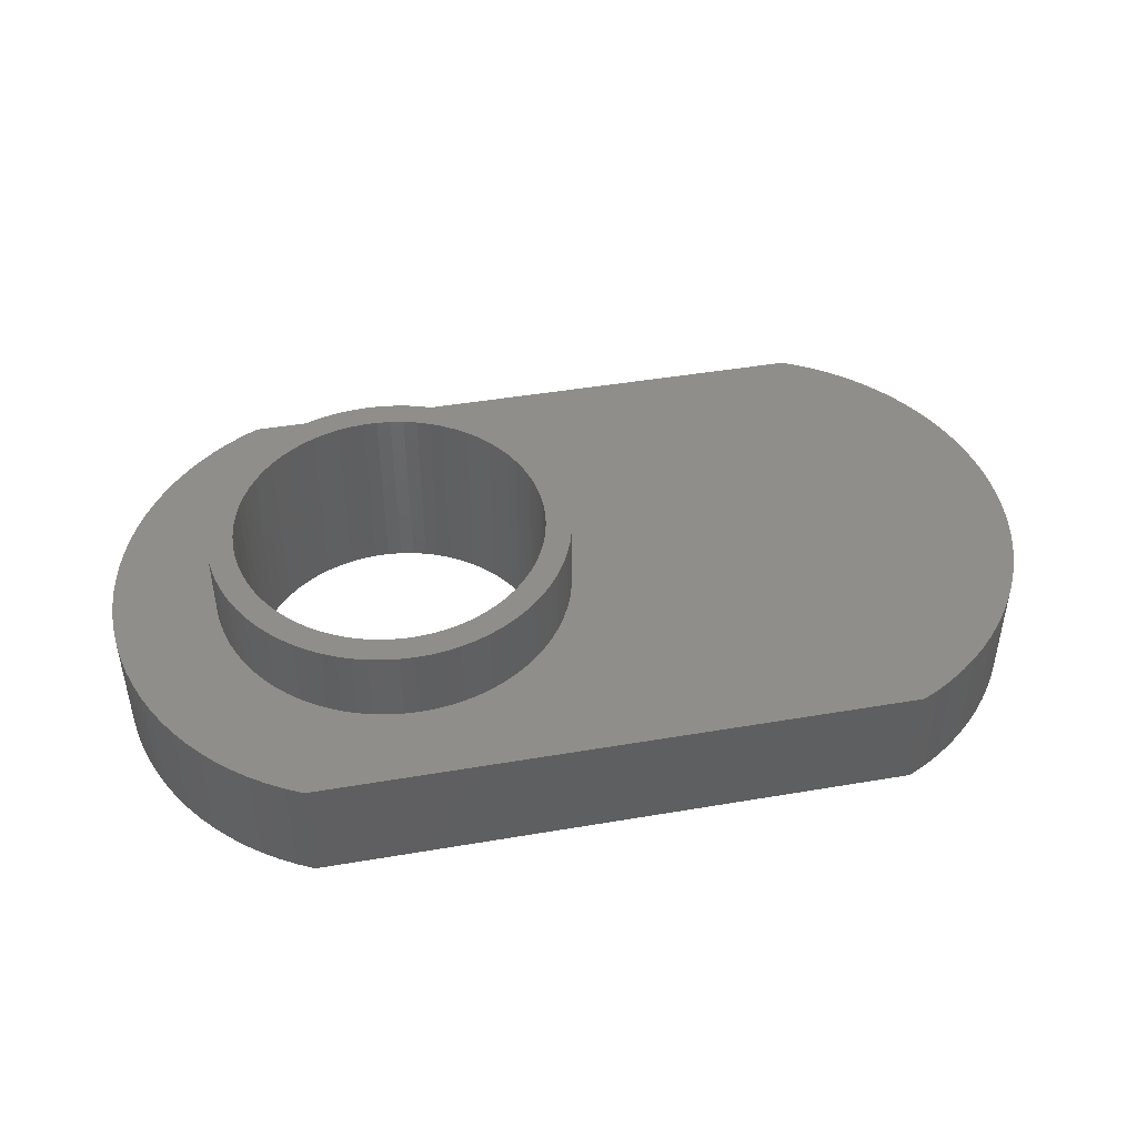
<metadata>
{"format":"stl","ext":"stl","renderer":"f3d","projection":"perspective","resolution":1024,"background":"white","views":[{"elev":45.3,"azim":168.9,"up":"+Z"}]}
</metadata>
<code>
# stl→obj: 432 verts, 864 faces
v -5.556 182.6 2.381
v -5.556 182.6 1.344e-15
v -5.537 182.1 1.672e-15
v -5.537 182.1 2.381
v -5.48 181.6 2.381
v -5.48 181.6 1.67e-15
v -5.386 181.2 2.381
v -5.386 181.2 1.667e-15
v -5.255 180.8 2.381
v -5.255 180.8 1.664e-15
v -5.088 180.3 2.381
v -5.088 180.3 1.659e-15
v -4.887 179.9 2.381
v -4.887 179.9 1.654e-15
v -4.652 179.5 2.381
v -4.652 179.5 1.647e-15
v -4.385 179.1 2.381
v -4.385 179.1 1.64e-15
v -4.088 178.8 2.381
v -4.088 178.8 1.631e-15
v -3.763 178.5 2.381
v -3.763 178.5 1.622e-15
v -3.413 178.2 2.381
v -3.413 178.2 1.613e-15
v -3.039 177.9 1.602e-15
v -3.039 177.9 2.381
v -2.644 177.7 2.381
v -2.644 177.7 1.591e-15
v -2.232 177.5 2.381
v -2.232 177.5 1.58e-15
v -1.804 177.3 2.381
v -1.804 177.3 1.568e-15
v -1.364 177.2 2.381
v -1.364 177.2 1.556e-15
v -0.9145 177.1 2.381
v -0.9145 177.1 1.543e-15
v -0.4588 177 2.381
v -0.4588 177 1.531e-15
v 3.918e-14 177 2.381
v 4.265e-14 177 1.518e-15
v 0.4588 177 2.381
v 0.4588 177 1.505e-15
v 0.9145 177.1 1.493e-15
v 0.9145 177.1 2.381
v 1.364 177.2 1.48e-15
v 1.364 177.2 2.381
v 1.804 177.3 2.381
v 1.804 177.3 1.468e-15
v 2.232 177.5 2.381
v 2.232 177.5 1.456e-15
v 2.644 177.7 2.381
v 2.644 177.7 1.444e-15
v 3.039 177.9 1.434e-15
v 3.039 177.9 2.381
v 3.413 178.2 2.381
v 3.413 178.2 1.423e-15
v 3.763 178.5 2.381
v 3.763 178.5 1.413e-15
v 4.088 178.8 2.381
v 4.088 178.8 1.404e-15
v 4.385 179.1 2.381
v 4.385 179.1 1.396e-15
v 4.652 179.5 2.381
v 4.652 179.5 1.389e-15
v 4.887 179.9 2.381
v 4.887 179.9 1.382e-15
v 5.088 180.3 2.381
v 5.088 180.3 1.377e-15
v 5.255 180.8 1.372e-15
v 5.255 180.8 2.381
v 5.386 181.2 1.368e-15
v 5.386 181.2 2.381
v 5.48 181.6 2.381
v 5.48 181.6 1.366e-15
v 5.537 182.1 2.381
v 5.537 182.1 1.364e-15
v 5.556 182.6 1.364e-15
v 5.556 182.6 2.381
v -4.743 182.1 2.381
v -4.763 182.6 -3.571
v -4.763 182.6 2.381
v -4.743 182.1 -3.571
v -4.686 181.7 2.381
v -4.686 181.7 -3.571
v -4.591 181.3 -3.571
v -4.591 181.3 2.381
v -4.459 180.9 2.381
v -4.459 180.9 -3.571
v -4.291 180.5 2.381
v -4.291 180.5 -3.571
v -4.088 180.1 -3.571
v -4.088 180.1 2.381
v -3.853 179.8 2.381
v -3.853 179.8 -3.571
v -3.587 179.4 -3.571
v -3.587 179.4 2.381
v -3.291 179.1 2.381
v -3.291 179.1 -3.571
v -2.969 178.8 2.381
v -2.969 178.8 -3.571
v -2.624 178.6 2.381
v -2.624 178.6 -3.571
v -2.257 178.4 -3.571
v -2.257 178.4 2.381
v -1.872 178.2 2.381
v -1.872 178.2 -3.571
v -1.472 178 2.381
v -1.472 178 -3.571
v -1.06 177.9 2.381
v -1.06 177.9 -3.571
v -0.6393 177.8 2.381
v -0.6393 177.8 -3.571
v -0.2137 177.8 -3.571
v -0.2137 177.8 2.381
v 0.2137 177.8 2.381
v 0.2137 177.8 -3.571
v 0.6393 177.8 -3.571
v 0.6393 177.8 2.381
v 1.06 177.9 -3.571
v 1.06 177.9 2.381
v 1.472 178 2.381
v 1.472 178 -3.571
v 1.872 178.2 2.381
v 1.872 178.2 -3.571
v 2.257 178.4 -3.571
v 2.257 178.4 2.381
v 2.624 178.6 2.381
v 2.624 178.6 -3.571
v 2.969 178.8 2.381
v 2.969 178.8 -3.571
v 3.291 179.1 2.381
v 3.291 179.1 -3.571
v 3.587 179.4 -3.571
v 3.587 179.4 2.381
v 3.853 179.8 -3.571
v 3.853 179.8 2.381
v 4.088 180.1 2.381
v 4.088 180.1 -3.571
v 4.291 180.5 -3.571
v 4.291 180.5 2.381
v 4.459 180.9 2.381
v 4.459 180.9 -3.571
v 4.591 181.3 -3.571
v 4.591 181.3 2.381
v 4.686 181.7 2.381
v 4.686 181.7 -3.571
v 4.743 182.1 -3.571
v 4.743 182.1 2.381
v 4.763 182.6 2.381
v 4.763 182.6 -3.571
v 4.743 183 2.381
v 4.743 183 -3.571
v 4.686 183.4 2.381
v 4.686 183.4 -3.571
v 4.591 183.8 -3.571
v 4.591 183.8 2.381
v 4.459 184.2 2.381
v 4.459 184.2 -3.571
v 4.291 184.6 2.381
v 4.291 184.6 -3.571
v 4.088 185 -3.571
v 4.088 185 2.381
v 3.853 185.4 2.381
v 3.853 185.4 -3.571
v 3.587 185.7 -3.571
v 3.587 185.7 2.381
v 3.291 186 2.381
v 3.291 186 -3.571
v 2.969 186.3 2.381
v 2.969 186.3 -3.571
v 2.624 186.5 2.381
v 2.624 186.5 -3.571
v 2.257 186.8 -3.571
v 2.257 186.8 2.381
v 1.872 186.9 2.381
v 1.872 186.9 -3.571
v 1.472 187.1 2.381
v 1.472 187.1 -3.571
v 1.06 187.2 2.381
v 1.06 187.2 -3.571
v 0.6393 187.3 2.381
v 0.6393 187.3 -3.571
v 0.2137 187.3 -3.571
v 0.2137 187.3 2.381
v -0.2137 187.3 2.381
v -0.2137 187.3 -3.571
v -0.6393 187.3 -3.571
v -0.6393 187.3 2.381
v -1.06 187.2 -3.571
v -1.06 187.2 2.381
v -1.472 187.1 2.381
v -1.472 187.1 -3.571
v -1.872 186.9 2.381
v -1.872 186.9 -3.571
v -2.257 186.8 -3.571
v -2.257 186.8 2.381
v -2.624 186.5 2.381
v -2.624 186.5 -3.571
v -2.969 186.3 2.381
v -2.969 186.3 -3.571
v -3.291 186 2.381
v -3.291 186 -3.571
v -3.587 185.7 -3.571
v -3.587 185.7 2.381
v -3.853 185.4 -3.571
v -3.853 185.4 2.381
v -4.088 185 2.381
v -4.088 185 -3.571
v -4.291 184.6 -3.571
v -4.291 184.6 2.381
v -4.459 184.2 2.381
v -4.459 184.2 -3.571
v -4.591 183.8 -3.571
v -4.591 183.8 2.381
v -4.686 183.4 2.381
v -4.686 183.4 -3.571
v -4.743 183 -3.571
v -4.743 183 2.381
v 5.537 183 2.381
v 5.537 183 1.364e-15
v 5.48 183.5 2.381
v 5.48 183.5 1.366e-15
v 5.386 183.9 2.381
v 5.386 183.9 1.368e-15
v 5.255 184.4 2.381
v 5.255 184.4 1.372e-15
v 5.088 184.8 1.377e-15
v 5.088 184.8 2.381
v 4.887 185.2 1.382e-15
v 4.887 185.2 2.381
v 4.652 185.6 1.389e-15
v 4.652 185.6 2.381
v 4.385 186 2.381
v 4.385 186 1.396e-15
v 4.088 186.3 2.381
v 4.088 186.3 1.404e-15
v 3.763 186.7 2.381
v 3.763 186.7 1.413e-15
v 3.413 186.9 2.381
v 3.413 186.9 1.423e-15
v 3.039 187.2 1.434e-15
v 3.039 187.2 2.381
v 2.644 187.4 2.381
v 2.644 187.4 1.444e-15
v 2.232 187.7 1.456e-15
v 2.232 187.7 2.381
v 1.804 187.8 2.381
v 1.804 187.8 1.468e-15
v 1.364 187.9 2.381
v 1.364 187.9 1.48e-15
v 0.9145 188 2.381
v 0.9145 188 1.493e-15
v 0.4588 188.1 2.381
v 0.4588 188.1 1.505e-15
v 3.782e-14 188.1 2.381
v 4.129e-14 188.1 1.518e-15
v -0.4588 188.1 2.381
v -0.4588 188.1 1.531e-15
v -0.9145 188 1.543e-15
v -0.9145 188 2.381
v -1.364 187.9 2.381
v -1.364 187.9 1.556e-15
v -1.804 187.8 2.381
v -1.804 187.8 1.568e-15
v -2.232 187.7 2.381
v -2.232 187.7 1.58e-15
v -2.644 187.4 2.381
v -2.644 187.4 1.591e-15
v -3.039 187.2 2.381
v -3.039 187.2 1.602e-15
v -3.413 186.9 2.381
v -3.413 186.9 1.613e-15
v -3.763 186.7 2.381
v -3.763 186.7 1.622e-15
v -4.088 186.3 2.381
v -4.088 186.3 1.631e-15
v -4.385 186 2.381
v -4.385 186 1.64e-15
v -4.652 185.6 2.381
v -4.652 185.6 1.647e-15
v -4.887 185.2 1.654e-15
v -4.887 185.2 2.381
v -5.088 184.8 2.381
v -5.088 184.8 1.659e-15
v -5.255 184.4 2.381
v -5.255 184.4 1.664e-15
v -5.386 183.9 1.667e-15
v -5.386 183.9 2.381
v -5.48 183.5 2.381
v -5.48 183.5 1.67e-15
v -5.537 183 2.381
v -5.537 183 1.672e-15
v 4.162 174.9 1.402e-15
v 3.637 174.6 2.385e-15
v 3.637 174.6 -3.571
v 4.162 174.9 -3.571
v 4.667 175.2 1.388e-15
v 4.667 175.2 -3.571
v 5.152 175.5 1.375e-15
v 5.152 175.5 -3.571
v 5.613 175.9 1.362e-15
v 5.613 175.9 -3.571
v 6.049 176.3 1.35e-15
v 6.049 176.3 -3.571
v 6.457 176.7 1.339e-15
v 6.457 176.7 -3.571
v 6.837 177.1 1.328e-15
v 6.837 177.1 -3.571
v 7.186 177.6 1.318e-15
v 7.186 177.6 -3.571
v 7.502 178.1 1.31e-15
v 7.502 178.1 -3.571
v 7.785 178.6 1.302e-15
v 7.785 178.6 -3.571
v 8.033 179.1 1.295e-15
v 8.033 179.1 -3.571
v 8.244 179.7 1.289e-15
v 8.244 179.7 -3.571
v 8.418 180.2 1.284e-15
v 8.418 180.2 -3.571
v 8.555 180.8 1.28e-15
v 8.555 180.8 -3.571
v 8.653 181.4 1.278e-15
v 8.653 181.4 -3.571
v 8.712 182 1.276e-15
v 8.712 182 -3.571
v 8.731 182.6 1.276e-15
v 8.731 182.6 -3.571
v 8.712 183.1 1.276e-15
v 8.712 183.1 -3.571
v 8.653 183.7 1.278e-15
v 8.653 183.7 -3.571
v 8.555 184.3 1.28e-15
v 8.555 184.3 -3.571
v 8.418 184.9 1.284e-15
v 8.418 184.9 -3.571
v 8.244 185.4 1.289e-15
v 8.244 185.4 -3.571
v 8.033 186 1.295e-15
v 8.033 186 -3.571
v 7.785 186.5 1.302e-15
v 7.785 186.5 -3.571
v 7.502 187 1.31e-15
v 7.502 187 -3.571
v 7.186 187.5 1.318e-15
v 7.186 187.5 -3.571
v 6.837 188 -3.571
v 6.837 188 1.328e-15
v 6.457 188.4 1.339e-15
v 6.457 188.4 -3.571
v 6.049 188.9 1.35e-15
v 6.049 188.9 -3.571
v 5.613 189.3 1.362e-15
v 5.613 189.3 -3.571
v 5.152 189.6 1.375e-15
v 5.152 189.6 -3.571
v 4.667 189.9 1.388e-15
v 4.667 189.9 -3.571
v 4.162 190.2 1.402e-15
v 4.162 190.2 -3.571
v 3.637 190.5 3.469e-15
v 3.637 190.5 -3.571
v -14.75 174.6 6.072e-15
v -14.75 174.6 -3.571
v -15.27 190.2 6.838e-15
v -14.75 190.5 5.204e-15
v -14.75 190.5 -3.571
v -15.27 190.2 -3.571
v -15.78 189.9 6.852e-15
v -15.78 189.9 -3.571
v -16.26 189.6 6.865e-15
v -16.26 189.6 -3.571
v -16.73 189.3 6.878e-15
v -16.73 189.3 -3.571
v -17.16 188.9 6.89e-15
v -17.16 188.9 -3.571
v -17.57 188.4 6.901e-15
v -17.57 188.4 -3.571
v -17.95 188 6.912e-15
v -17.95 188 -3.571
v -18.3 187.5 -3.571
v -18.3 187.5 6.922e-15
v -18.61 187 6.93e-15
v -18.61 187 -3.571
v -18.9 186.5 6.938e-15
v -18.9 186.5 -3.571
v -19.15 186 6.945e-15
v -19.15 186 -3.571
v -19.36 185.4 6.951e-15
v -19.36 185.4 -3.571
v -19.53 184.9 6.956e-15
v -19.53 184.9 -3.571
v -19.67 184.3 6.959e-15
v -19.67 184.3 -3.571
v -19.77 183.7 6.962e-15
v -19.77 183.7 -3.571
v -19.82 183.1 6.964e-15
v -19.82 183.1 -3.571
v -19.84 182.6 6.964e-15
v -19.84 182.6 -3.571
v -19.82 182 -3.571
v -19.82 182 6.964e-15
v -19.77 181.4 6.962e-15
v -19.77 181.4 -3.571
v -19.67 180.8 -3.571
v -19.67 180.8 6.959e-15
v -19.53 180.2 6.956e-15
v -19.53 180.2 -3.571
v -19.36 179.7 6.951e-15
v -19.36 179.7 -3.571
v -19.15 179.1 -3.571
v -19.15 179.1 6.945e-15
v -18.9 178.6 6.938e-15
v -18.9 178.6 -3.571
v -18.61 178.1 6.93e-15
v -18.61 178.1 -3.571
v -18.3 177.6 6.922e-15
v -18.3 177.6 -3.571
v -17.95 177.1 6.912e-15
v -17.95 177.1 -3.571
v -17.57 176.7 -3.571
v -17.57 176.7 6.901e-15
v -17.16 176.3 -3.571
v -17.16 176.3 6.89e-15
v -16.73 175.9 6.878e-15
v -16.73 175.9 -3.571
v -16.26 175.5 6.865e-15
v -16.26 175.5 -3.571
v -15.78 175.2 -3.571
v -15.78 175.2 6.852e-15
v -15.27 174.9 -3.571
v -15.27 174.9 6.838e-15
f 1 2 3
f 4 1 3
f 5 3 6
f 5 4 3
f 7 6 8
f 7 5 6
f 9 8 10
f 9 7 8
f 11 9 10
f 11 10 12
f 13 11 12
f 13 12 14
f 15 13 14
f 15 14 16
f 17 15 16
f 17 16 18
f 19 17 18
f 19 18 20
f 21 19 20
f 21 20 22
f 23 21 22
f 23 24 25
f 23 22 24
f 26 23 25
f 27 26 25
f 27 25 28
f 29 28 30
f 29 27 28
f 31 30 32
f 31 29 30
f 33 32 34
f 33 31 32
f 35 34 36
f 35 33 34
f 37 36 38
f 37 35 36
f 39 38 40
f 39 37 38
f 41 42 43
f 41 40 42
f 41 39 40
f 44 43 45
f 44 41 43
f 46 44 45
f 47 45 48
f 47 46 45
f 49 48 50
f 49 47 48
f 51 52 53
f 51 50 52
f 51 49 50
f 54 51 53
f 55 53 56
f 55 54 53
f 57 56 58
f 57 55 56
f 59 58 60
f 59 57 58
f 61 59 60
f 61 60 62
f 63 61 62
f 63 62 64
f 65 64 66
f 65 63 64
f 67 68 69
f 67 66 68
f 67 65 66
f 70 69 71
f 70 67 69
f 72 70 71
f 73 71 74
f 73 72 71
f 75 76 77
f 75 74 76
f 75 73 74
f 78 75 77
f 79 80 81
f 79 82 80
f 83 84 82
f 83 85 84
f 83 82 79
f 86 85 83
f 87 88 85
f 87 85 86
f 89 90 88
f 89 91 90
f 89 88 87
f 92 91 89
f 93 94 91
f 93 95 94
f 93 91 92
f 96 95 93
f 97 95 96
f 97 98 95
f 99 98 97
f 99 100 98
f 101 100 99
f 101 102 100
f 101 103 102
f 104 103 101
f 105 103 104
f 105 106 103
f 107 106 105
f 107 108 106
f 109 108 107
f 109 110 108
f 111 110 109
f 111 112 110
f 111 113 112
f 114 113 111
f 115 113 114
f 115 116 113
f 115 117 116
f 118 117 115
f 118 119 117
f 120 119 118
f 121 122 119
f 121 119 120
f 123 124 122
f 123 122 121
f 123 125 124
f 126 125 123
f 127 128 125
f 127 125 126
f 129 130 128
f 129 128 127
f 131 132 130
f 131 133 132
f 131 130 129
f 134 135 133
f 134 133 131
f 136 135 134
f 137 138 135
f 137 139 138
f 137 135 136
f 140 139 137
f 141 142 139
f 141 143 142
f 141 139 140
f 144 143 141
f 145 143 144
f 145 146 143
f 145 147 146
f 148 147 145
f 149 147 148
f 149 150 147
f 151 150 149
f 151 152 150
f 153 154 152
f 153 155 154
f 153 152 151
f 156 155 153
f 157 158 155
f 157 155 156
f 159 160 158
f 159 161 160
f 159 158 157
f 162 161 159
f 163 164 161
f 163 165 164
f 163 161 162
f 166 165 163
f 167 165 166
f 167 168 165
f 169 168 167
f 169 170 168
f 171 170 169
f 171 172 170
f 171 173 172
f 174 173 171
f 175 173 174
f 175 176 173
f 177 176 175
f 177 178 176
f 179 178 177
f 179 180 178
f 181 180 179
f 181 182 180
f 181 183 182
f 184 183 181
f 185 183 184
f 185 186 183
f 185 187 186
f 188 187 185
f 188 189 187
f 190 189 188
f 191 192 189
f 191 189 190
f 193 194 192
f 193 195 194
f 193 192 191
f 196 195 193
f 197 198 195
f 197 195 196
f 199 200 198
f 199 198 197
f 201 202 200
f 201 203 202
f 201 200 199
f 204 205 203
f 204 203 201
f 206 205 204
f 207 208 205
f 207 209 208
f 207 205 206
f 210 209 207
f 211 212 209
f 211 213 212
f 211 209 210
f 214 213 211
f 215 213 214
f 215 216 213
f 215 217 216
f 218 217 215
f 81 217 218
f 81 80 217
f 219 78 77
f 219 77 220
f 221 220 222
f 221 219 220
f 223 222 224
f 223 221 222
f 225 226 227
f 225 224 226
f 225 223 224
f 228 225 227
f 228 227 229
f 230 228 229
f 230 229 231
f 232 230 231
f 233 232 231
f 233 231 234
f 235 233 234
f 235 234 236
f 237 235 236
f 237 236 238
f 239 237 238
f 239 240 241
f 239 238 240
f 242 239 241
f 243 244 245
f 243 241 244
f 243 242 241
f 246 243 245
f 247 245 248
f 247 246 245
f 249 248 250
f 249 247 248
f 251 250 252
f 251 249 250
f 253 252 254
f 253 251 252
f 255 254 256
f 255 253 254
f 257 258 259
f 257 256 258
f 257 255 256
f 260 257 259
f 261 259 262
f 261 260 259
f 263 262 264
f 263 261 262
f 265 264 266
f 265 263 264
f 267 266 268
f 267 265 266
f 269 268 270
f 269 267 268
f 271 270 272
f 271 269 270
f 273 272 274
f 273 271 272
f 275 274 276
f 275 273 274
f 277 275 276
f 277 276 278
f 279 277 278
f 279 280 281
f 279 278 280
f 282 279 281
f 283 281 284
f 283 282 281
f 285 286 287
f 285 284 286
f 285 283 284
f 288 285 287
f 289 287 290
f 289 288 287
f 291 292 2
f 291 290 292
f 291 289 290
f 1 291 2
f 167 235 237
f 166 235 167
f 166 233 235
f 169 237 239
f 169 167 237
f 163 232 233
f 163 233 166
f 171 239 242
f 171 169 239
f 162 232 163
f 162 230 232
f 174 243 246
f 174 242 243
f 174 171 242
f 159 228 230
f 159 230 162
f 175 246 247
f 175 174 246
f 157 225 228
f 157 228 159
f 177 247 249
f 177 175 247
f 156 223 225
f 156 225 157
f 179 249 251
f 179 177 249
f 153 223 156
f 153 221 223
f 181 179 251
f 181 251 253
f 151 221 153
f 151 219 221
f 184 181 253
f 184 253 255
f 149 75 78
f 149 219 151
f 149 78 219
f 185 184 255
f 185 255 257
f 148 73 75
f 148 75 149
f 188 185 257
f 188 257 260
f 145 72 73
f 145 73 148
f 190 188 260
f 190 260 261
f 144 70 72
f 144 72 145
f 191 190 261
f 191 261 263
f 141 67 70
f 141 70 144
f 193 263 265
f 193 191 263
f 140 65 67
f 140 67 141
f 196 265 267
f 196 193 265
f 137 65 140
f 63 65 137
f 269 196 267
f 197 196 269
f 136 63 137
f 61 63 136
f 271 197 269
f 199 197 271
f 134 61 136
f 59 61 134
f 273 199 271
f 201 199 273
f 131 59 134
f 57 59 131
f 275 201 273
f 204 201 275
f 129 57 131
f 55 57 129
f 277 204 275
f 206 204 277
f 127 55 129
f 54 55 127
f 279 206 277
f 207 206 279
f 126 54 127
f 51 54 126
f 282 207 279
f 282 210 207
f 49 51 126
f 49 126 123
f 283 210 282
f 283 211 210
f 47 123 121
f 47 49 123
f 285 211 283
f 285 214 211
f 46 47 121
f 46 121 120
f 288 214 285
f 288 215 214
f 44 120 118
f 44 46 120
f 289 215 288
f 289 218 215
f 41 118 115
f 41 44 118
f 291 218 289
f 291 81 218
f 39 115 114
f 39 41 115
f 1 81 291
f 4 79 81
f 4 81 1
f 37 114 111
f 37 39 114
f 5 83 79
f 5 79 4
f 35 37 111
f 35 111 109
f 7 86 83
f 7 83 5
f 33 109 107
f 33 35 109
f 9 86 7
f 9 87 86
f 31 33 107
f 31 107 105
f 11 87 9
f 11 89 87
f 29 105 104
f 29 31 105
f 13 89 11
f 13 92 89
f 27 29 104
f 15 92 13
f 15 93 92
f 26 27 104
f 26 104 101
f 17 93 15
f 17 96 93
f 23 26 101
f 23 101 99
f 21 23 99
f 21 99 97
f 19 96 17
f 19 21 97
f 19 97 96
f 293 294 295
f 293 295 296
f 297 296 298
f 297 293 296
f 299 298 300
f 299 297 298
f 301 300 302
f 301 299 300
f 303 302 304
f 303 301 302
f 305 304 306
f 305 303 304
f 307 305 306
f 307 306 308
f 309 307 308
f 309 308 310
f 311 309 310
f 311 310 312
f 313 311 312
f 313 312 314
f 315 313 314
f 315 314 316
f 317 315 316
f 317 316 318
f 319 317 318
f 319 318 320
f 321 319 320
f 321 320 322
f 323 321 322
f 323 322 324
f 325 323 324
f 325 324 326
f 327 325 326
f 327 326 328
f 329 327 328
f 329 328 330
f 331 330 332
f 331 329 330
f 333 332 334
f 333 331 332
f 335 334 336
f 335 333 334
f 337 336 338
f 337 335 336
f 339 338 340
f 339 337 338
f 341 340 342
f 341 339 340
f 343 342 344
f 343 341 342
f 345 346 347
f 345 344 346
f 345 343 344
f 348 345 347
f 349 347 350
f 349 348 347
f 351 350 352
f 351 349 350
f 353 352 354
f 353 351 352
f 355 354 356
f 355 353 354
f 357 355 356
f 357 356 358
f 359 357 358
f 359 358 360
f 361 359 360
f 361 360 362
f 294 363 364
f 295 294 364
f 365 366 367
f 365 367 368
f 369 368 370
f 369 365 368
f 371 370 372
f 371 369 370
f 373 372 374
f 373 371 372
f 375 374 376
f 375 373 374
f 377 376 378
f 377 375 376
f 379 377 378
f 379 380 381
f 379 378 380
f 382 379 381
f 383 382 381
f 383 381 384
f 385 383 384
f 385 384 386
f 387 385 386
f 387 386 388
f 389 387 388
f 389 388 390
f 391 389 390
f 391 390 392
f 393 391 392
f 393 392 394
f 395 393 394
f 395 394 396
f 397 395 396
f 397 396 398
f 399 397 398
f 399 400 401
f 399 398 400
f 402 399 401
f 403 402 401
f 403 404 405
f 403 401 404
f 406 403 405
f 407 405 408
f 407 406 405
f 409 410 411
f 409 408 410
f 409 407 408
f 412 409 411
f 413 411 414
f 413 412 411
f 415 414 416
f 415 413 414
f 417 416 418
f 417 415 416
f 419 420 421
f 419 418 420
f 419 417 418
f 422 421 423
f 422 419 421
f 424 422 423
f 425 423 426
f 425 424 423
f 427 428 429
f 427 426 428
f 427 425 426
f 430 429 431
f 430 427 429
f 432 430 431
f 363 432 431
f 363 431 364
f 361 367 366
f 362 367 361
f 20 363 22
f 24 22 363
f 18 363 20
f 25 24 363
f 16 363 18
f 28 25 363
f 14 363 16
f 30 28 363
f 12 363 14
f 32 30 363
f 10 363 12
f 34 32 363
f 8 363 10
f 6 363 8
f 6 432 363
f 6 430 432
f 6 427 430
f 3 427 6
f 3 425 427
f 3 424 425
f 3 422 424
f 3 419 422
f 3 417 419
f 3 415 417
f 3 413 415
f 3 412 413
f 3 409 412
f 2 407 409
f 2 406 407
f 2 403 406
f 2 402 403
f 2 399 402
f 2 397 399
f 2 395 397
f 2 393 395
f 2 391 393
f 2 389 391
f 2 409 3
f 292 387 389
f 292 385 387
f 292 383 385
f 292 382 383
f 292 379 382
f 292 377 379
f 292 375 377
f 292 373 375
f 292 371 373
f 292 389 2
f 290 371 292
f 290 369 371
f 290 365 369
f 290 366 365
f 294 43 42
f 294 42 40
f 294 40 38
f 294 38 36
f 294 36 34
f 294 34 363
f 287 366 290
f 45 43 294
f 286 366 287
f 48 45 294
f 284 366 286
f 50 48 294
f 281 366 284
f 52 293 297
f 52 294 293
f 52 50 294
f 280 366 281
f 53 297 299
f 53 52 297
f 278 366 280
f 56 299 301
f 56 53 299
f 276 366 278
f 58 56 301
f 303 58 301
f 274 366 276
f 60 58 303
f 305 60 303
f 272 366 274
f 307 60 305
f 307 62 60
f 270 366 272
f 309 64 62
f 309 62 307
f 268 366 270
f 266 366 268
f 311 64 309
f 311 66 64
f 264 366 266
f 313 66 311
f 313 68 66
f 262 366 264
f 315 69 68
f 315 68 313
f 317 69 315
f 319 71 69
f 319 69 317
f 321 74 71
f 321 71 319
f 323 76 74
f 323 74 321
f 325 77 76
f 325 76 323
f 327 77 325
f 329 220 77
f 329 77 327
f 331 222 220
f 331 220 329
f 333 224 222
f 333 222 331
f 335 226 224
f 335 224 333
f 337 226 335
f 339 227 226
f 339 226 337
f 361 366 262
f 361 262 259
f 361 259 258
f 361 258 256
f 361 256 254
f 361 254 252
f 361 252 250
f 361 250 248
f 361 248 245
f 361 245 244
f 341 229 227
f 341 227 339
f 359 361 244
f 343 231 229
f 343 229 341
f 357 359 244
f 357 244 241
f 345 234 231
f 345 231 343
f 355 357 241
f 355 241 240
f 348 234 345
f 348 236 234
f 353 355 240
f 353 240 238
f 349 236 348
f 351 353 238
f 351 236 349
f 351 238 236
f 95 98 364
f 100 364 98
f 94 95 364
f 102 364 100
f 91 94 364
f 103 364 102
f 90 91 364
f 106 364 103
f 88 90 364
f 108 364 106
f 85 88 364
f 84 85 364
f 82 364 431
f 82 431 429
f 82 429 428
f 82 428 426
f 82 426 423
f 82 423 421
f 82 421 420
f 82 420 418
f 82 418 416
f 82 416 414
f 82 84 364
f 80 414 411
f 80 411 410
f 80 410 408
f 80 408 405
f 80 405 404
f 80 404 401
f 80 401 400
f 80 400 398
f 80 398 396
f 80 396 394
f 80 394 392
f 80 392 390
f 80 390 388
f 80 388 386
f 80 82 414
f 217 386 384
f 217 384 381
f 217 381 380
f 217 380 378
f 217 378 376
f 217 376 374
f 217 374 372
f 217 372 370
f 217 370 368
f 217 368 367
f 217 80 386
f 295 364 108
f 295 108 110
f 295 110 112
f 295 112 113
f 295 113 116
f 117 295 116
f 216 217 367
f 119 295 117
f 213 216 367
f 122 295 119
f 212 213 367
f 124 295 122
f 209 212 367
f 125 298 296
f 125 296 295
f 125 295 124
f 208 209 367
f 128 300 298
f 128 298 125
f 205 208 367
f 130 302 300
f 130 300 128
f 203 205 367
f 132 304 302
f 132 302 130
f 202 203 367
f 306 304 132
f 306 132 133
f 200 202 367
f 198 200 367
f 308 306 133
f 308 133 135
f 195 198 367
f 310 308 135
f 310 135 138
f 194 195 367
f 312 310 138
f 192 194 367
f 314 312 138
f 314 138 139
f 316 139 142
f 316 314 139
f 318 142 143
f 318 316 142
f 320 318 143
f 322 143 146
f 322 320 143
f 324 146 147
f 324 322 146
f 326 147 150
f 326 324 147
f 328 326 150
f 330 150 152
f 330 328 150
f 332 152 154
f 332 330 152
f 334 154 155
f 334 332 154
f 336 334 155
f 338 155 158
f 338 336 155
f 340 158 160
f 340 338 158
f 362 192 367
f 362 173 176
f 362 176 178
f 362 178 180
f 362 180 182
f 362 182 183
f 362 183 186
f 362 186 187
f 362 187 189
f 362 189 192
f 342 160 161
f 342 340 160
f 360 173 362
f 344 342 161
f 358 173 360
f 358 172 173
f 346 344 161
f 346 161 164
f 356 172 358
f 356 170 172
f 347 346 164
f 347 164 165
f 354 170 356
f 354 168 170
f 350 347 165
f 350 165 168
f 352 168 354
f 352 350 168

</code>
